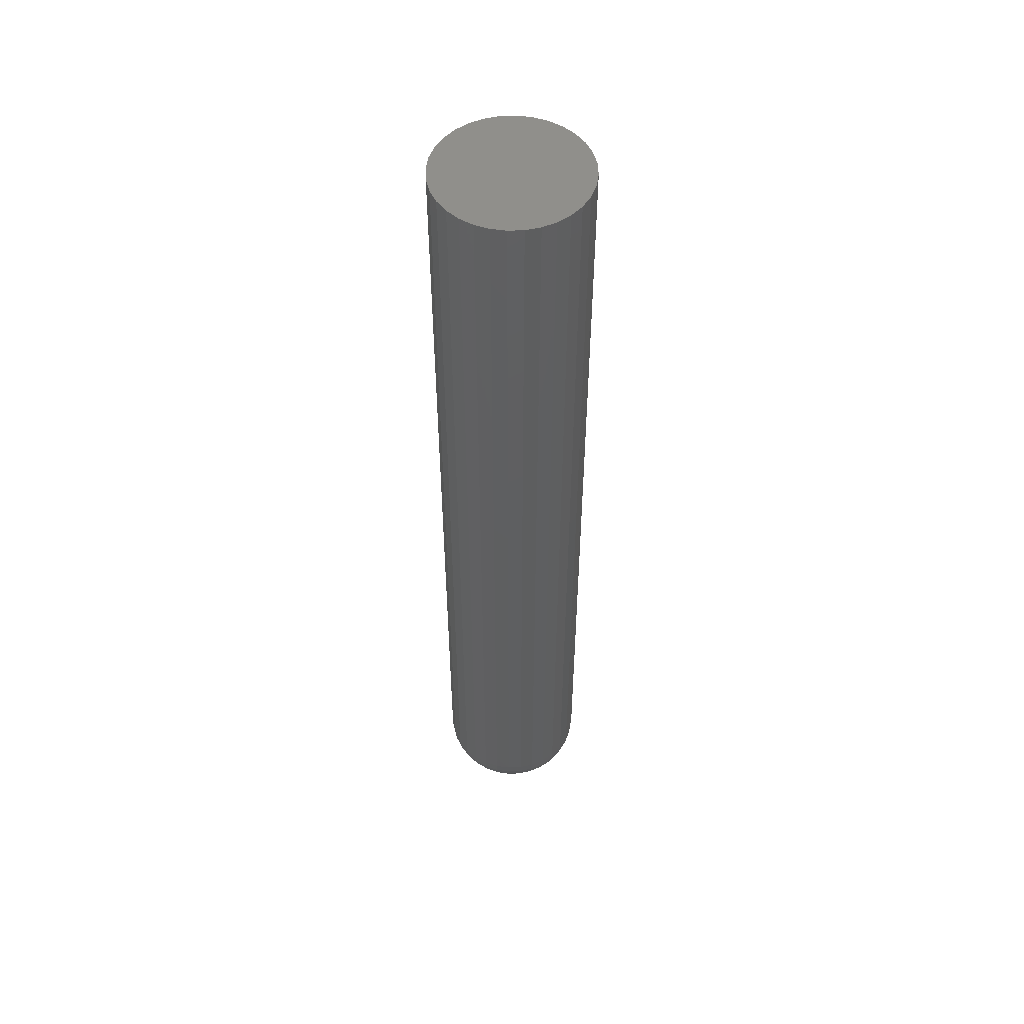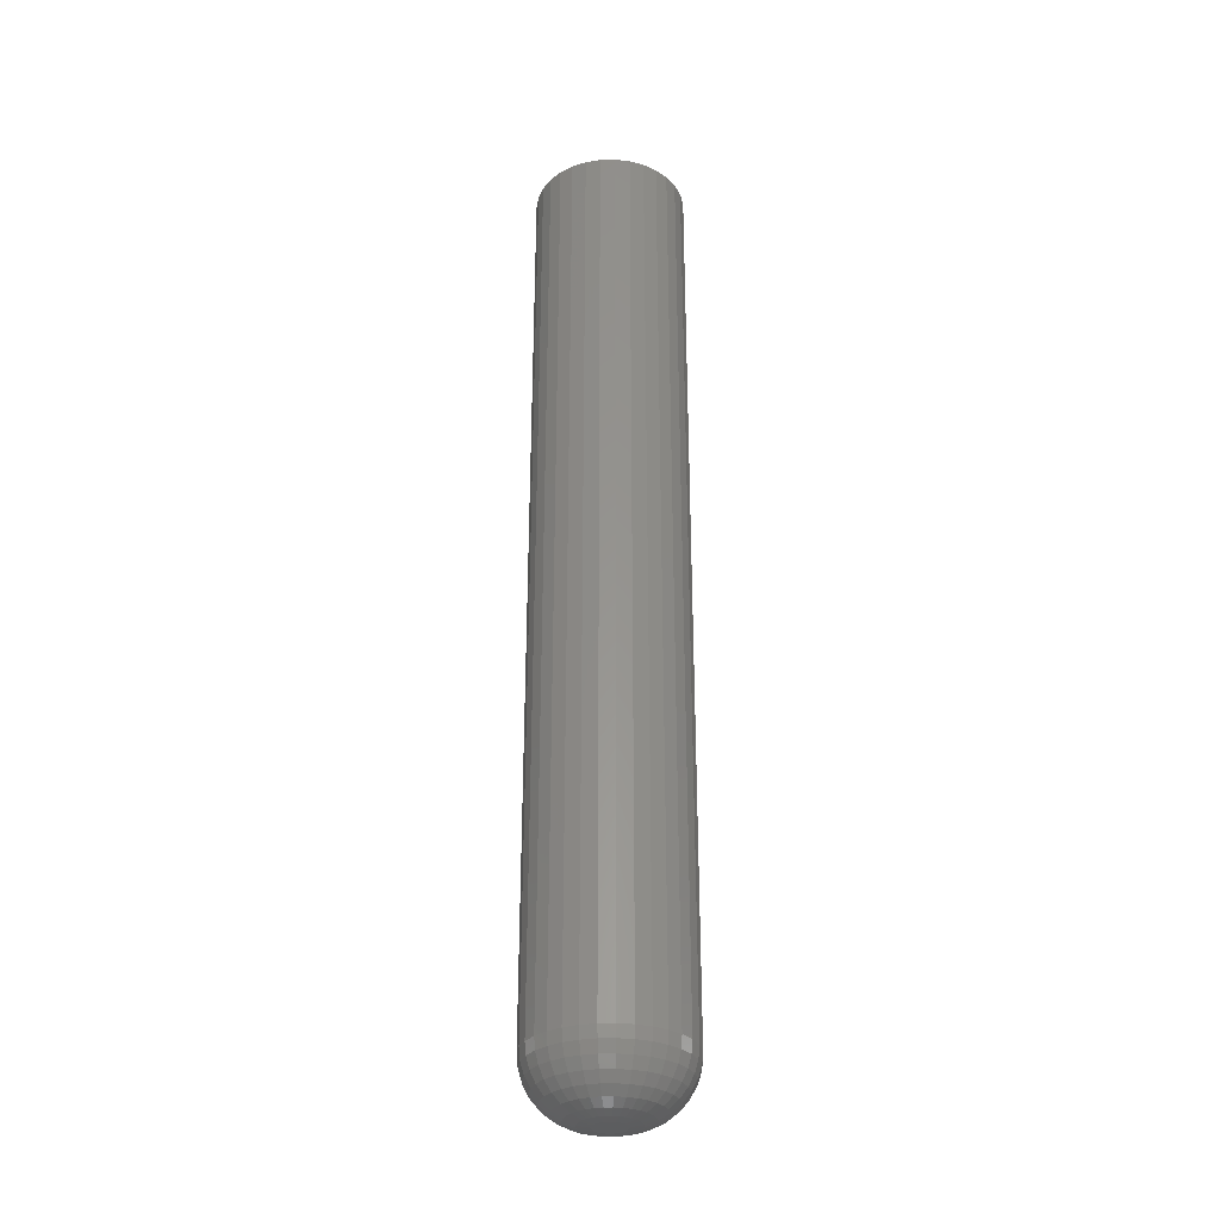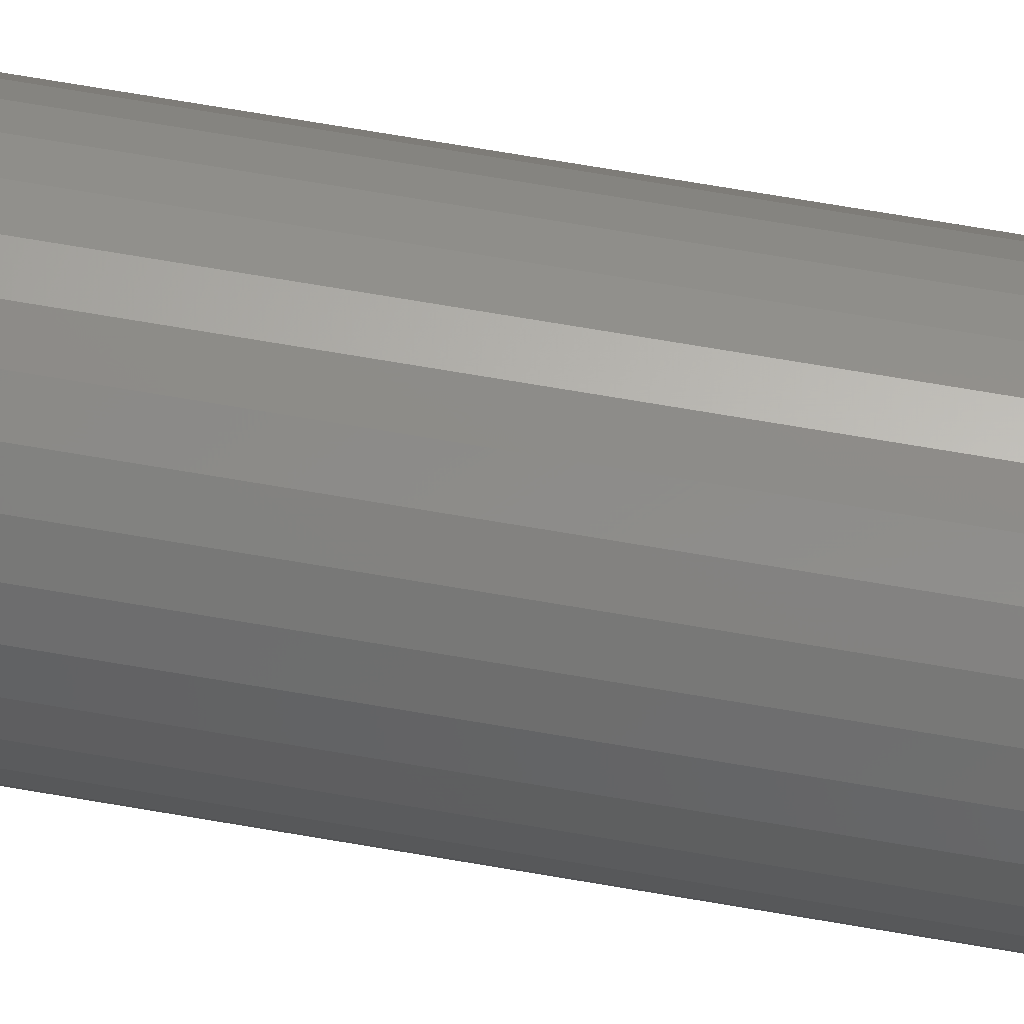
<metadata>
{"format":"stl","ext":"stl","renderer":"f3d","projection":"perspective","resolution":1024,"background":"white","views":[{"elev":51.7,"azim":-154.4,"up":"+Z"},{"elev":-30.8,"azim":-138.8,"up":"+Z"},{"elev":69.1,"azim":-80.2,"up":"+Y"}]}
</metadata>
<code>
# stl→obj: 320 verts, 636 faces
v 0.01325 0.008723 0
v -0.0042 0.008723 0
v 0.01138 0.01026 0
v -0.005734 0.006853 0
v 0.01478 0.006853 0
v -0.006874 0.004721 0
v 0.01592 0.004721 0
v 0.01478 -0.006853 0
v -0.005734 -0.006853 0
v 0.01592 -0.004721 0
v -0.0042 -0.008723 0
v 0.01325 -0.008723 0
v -0.00233 -0.01026 0
v -0.00233 0.01026 0
v -0.0001976 0.0114 0
v 0.002116 0.0121 0
v 0.004523 0.01234 0
v 0.00693 0.0121 0
v 0.009244 0.0114 0
v 0.01138 -0.01026 0
v 0.009244 -0.0114 0
v 0.00693 -0.0121 0
v 0.004523 -0.01234 0
v 0.002116 -0.0121 0
v -0.0001976 -0.0114 0
v -0.006874 -0.004721 0
v -0.007575 -0.002407 0
v 0.01662 -0.002407 0
v -0.007812 1.72e-18 0
v 0.01686 -1.377e-17 0
v -0.007575 0.002407 0
v 0.01662 0.002407 0
v 0.06373 -6.709e-17 0.04688
v 0.06373 0 0.75
v 0.0626 -0.01155 0.04688
v 0.0626 -0.01155 0.75
v 0.05923 -0.02266 0.04688
v 0.05923 -0.02266 0.75
v 0.05375 -0.0329 0.04688
v 0.05375 -0.0329 0.75
v 0.04639 -0.04187 0.04688
v 0.04639 -0.04187 0.75
v 0.03742 -0.04923 0.04688
v 0.03742 -0.04923 0.75
v 0.02718 -0.0547 0.04688
v 0.02718 -0.0547 0.75
v 0.01607 -0.05807 0.04688
v 0.01607 -0.05807 0.75
v 0.004523 -0.05921 0.04688
v 0.004523 -0.05921 0.75
v -0.007028 -0.05807 0.04688
v -0.007028 -0.05807 0.75
v -0.01814 -0.0547 0.04688
v -0.01814 -0.0547 0.75
v -0.02837 -0.04923 0.04688
v -0.02837 -0.04923 0.75
v -0.03735 -0.04187 0.04688
v -0.03735 -0.04187 0.75
v -0.04471 -0.0329 0.04688
v -0.04471 -0.0329 0.75
v -0.05018 -0.02266 0.04688
v -0.05018 -0.02266 0.75
v -0.05355 -0.01155 0.04688
v -0.05355 -0.01155 0.75
v -0.05469 7.251e-18 0.04688
v -0.05469 7.251e-18 0.75
v -0.05355 0.01155 0.04688
v -0.05355 0.01155 0.75
v -0.05018 0.02266 0.04688
v -0.05018 0.02266 0.75
v -0.04471 0.0329 0.04688
v -0.04471 0.0329 0.75
v -0.03735 0.04187 0.04688
v -0.03735 0.04187 0.75
v -0.02837 0.04923 0.04688
v -0.02837 0.04923 0.75
v -0.01814 0.0547 0.04688
v -0.01814 0.0547 0.75
v -0.007028 0.05807 0.04688
v -0.007028 0.05807 0.75
v 0.004523 0.05921 0.04688
v 0.004523 0.05921 0.75
v 0.01607 0.05807 0.04688
v 0.01607 0.05807 0.75
v 0.02718 0.0547 0.04688
v 0.02718 0.0547 0.75
v 0.03742 0.04923 0.04688
v 0.03742 0.04923 0.75
v 0.04639 0.04187 0.04688
v 0.04639 0.04187 0.75
v 0.05375 0.0329 0.04688
v 0.05375 0.0329 0.75
v 0.05923 0.02266 0.04688
v 0.05923 0.02266 0.75
v 0.0626 0.01155 0.04688
v 0.0626 0.01155 0.75
v -0.05379 4.163e-17 0.03773
v -0.05267 0.01138 0.03773
v -0.05112 3.816e-17 0.02894
v -0.05005 0.01086 0.02894
v -0.04679 3.469e-17 0.02083
v -0.0458 0.01001 0.02083
v -0.04096 3.123e-17 0.01373
v -0.04008 0.008873 0.01373
v -0.03385 2.429e-17 0.0079
v -0.03312 0.007487 0.0079
v -0.02575 1.561e-17 0.003568
v -0.02517 0.005906 0.003568
v -0.01696 8.674e-18 0.0009007
v -0.01654 0.004191 0.0009007
v 0.06171 0.01138 0.03773
v 0.06283 -4.51e-17 0.03773
v 0.0591 0.01086 0.02894
v 0.06017 -4.163e-17 0.02894
v 0.05485 0.01001 0.02083
v 0.05583 -4.51e-17 0.02083
v 0.04913 0.008873 0.01373
v 0.05 -4.163e-17 0.01373
v 0.04216 0.007487 0.0079
v 0.0429 -3.469e-17 0.0079
v 0.03422 0.005906 0.003568
v 0.0348 -2.776e-17 0.003568
v 0.02559 0.004191 0.0009007
v 0.026 -2.255e-17 0.0009007
v 0.05839 0.02231 0.03773
v 0.05593 0.02129 0.02894
v 0.05193 0.01964 0.02083
v 0.04654 0.0174 0.01373
v 0.03998 0.01469 0.0079
v 0.03249 0.01159 0.003568
v 0.02437 0.00822 0.0009007
v 0.05301 0.0324 0.03773
v 0.05079 0.03091 0.02894
v 0.04719 0.02851 0.02083
v 0.04234 0.02527 0.01373
v 0.03643 0.02132 0.0079
v 0.02969 0.01682 0.003568
v 0.02238 0.01193 0.0009007
v 0.04575 0.04123 0.03773
v 0.04387 0.03935 0.02894
v 0.04081 0.03628 0.02083
v 0.03668 0.03216 0.01373
v 0.03166 0.02714 0.0079
v 0.02593 0.02141 0.003568
v 0.01971 0.01519 0.0009007
v 0.03692 0.04848 0.03773
v 0.03544 0.04626 0.02894
v 0.03303 0.04266 0.02083
v 0.02979 0.03782 0.01373
v 0.02584 0.03191 0.0079
v 0.02134 0.02517 0.003568
v 0.01646 0.01786 0.0009007
v 0.02684 0.05387 0.03773
v 0.02582 0.05141 0.02894
v 0.02416 0.0474 0.02083
v 0.02193 0.04202 0.01373
v 0.01921 0.03546 0.0079
v 0.01611 0.02797 0.003568
v 0.01274 0.01985 0.0009007
v 0.0159 0.05719 0.03773
v 0.01538 0.05457 0.02894
v 0.01453 0.05032 0.02083
v 0.0134 0.04461 0.01373
v 0.01201 0.03764 0.0079
v 0.01043 0.02969 0.003568
v 0.008714 0.02107 0.0009007
v 0.004523 0.05831 0.03773
v 0.004523 0.05564 0.02894
v 0.004523 0.05131 0.02083
v 0.004523 0.04548 0.01373
v 0.004523 0.03838 0.0079
v 0.004523 0.03027 0.003568
v 0.004523 0.02148 0.0009007
v -0.006853 0.05719 0.03773
v -0.006332 0.05457 0.02894
v -0.005487 0.05032 0.02083
v -0.00435 0.04461 0.01373
v -0.002964 0.03764 0.0079
v -0.001383 0.02969 0.003568
v 0.0003324 0.02107 0.0009007
v -0.01779 0.05387 0.03773
v -0.01677 0.05141 0.02894
v -0.01511 0.0474 0.02083
v -0.01288 0.04202 0.01373
v -0.01016 0.03546 0.0079
v -0.007062 0.02797 0.003568
v -0.003697 0.01985 0.0009007
v -0.02787 0.04848 0.03773
v -0.02639 0.04626 0.02894
v -0.02398 0.04266 0.02083
v -0.02074 0.03782 0.01373
v -0.0168 0.03191 0.0079
v -0.0123 0.02517 0.003568
v -0.007411 0.01786 0.0009007
v -0.03671 0.04123 0.03773
v -0.03482 0.03935 0.02894
v -0.03176 0.03628 0.02083
v -0.02764 0.03216 0.01373
v -0.02261 0.02714 0.0079
v -0.01688 0.02141 0.003568
v -0.01067 0.01519 0.0009007
v -0.04396 0.0324 0.03773
v -0.04174 0.03091 0.02894
v -0.03814 0.02851 0.02083
v -0.03329 0.02527 0.01373
v -0.02739 0.02132 0.0079
v -0.02065 0.01682 0.003568
v -0.01334 0.01193 0.0009007
v -0.04935 0.02231 0.03773
v -0.04688 0.02129 0.02894
v -0.04288 0.01964 0.02083
v -0.0375 0.0174 0.01373
v -0.03093 0.01469 0.0079
v -0.02345 0.01159 0.003568
v -0.01532 0.00822 0.0009007
v 0.06171 -0.01138 0.03773
v 0.0591 -0.01086 0.02894
v 0.05485 -0.01001 0.02083
v 0.04913 -0.008873 0.01373
v 0.04216 -0.007487 0.0079
v 0.03422 -0.005906 0.003568
v 0.02559 -0.004191 0.0009007
v -0.05267 -0.01138 0.03773
v -0.05005 -0.01086 0.02894
v -0.0458 -0.01001 0.02083
v -0.04008 -0.008873 0.01373
v -0.03312 -0.007487 0.0079
v -0.02517 -0.005906 0.003568
v -0.01654 -0.004191 0.0009007
v -0.04935 -0.02231 0.03773
v -0.04688 -0.02129 0.02894
v -0.04288 -0.01964 0.02083
v -0.0375 -0.0174 0.01373
v -0.03093 -0.01469 0.0079
v -0.02345 -0.01159 0.003568
v -0.01532 -0.00822 0.0009007
v -0.04396 -0.0324 0.03773
v -0.04174 -0.03091 0.02894
v -0.03814 -0.02851 0.02083
v -0.03329 -0.02527 0.01373
v -0.02739 -0.02132 0.0079
v -0.02065 -0.01682 0.003568
v -0.01334 -0.01193 0.0009007
v -0.03671 -0.04123 0.03773
v -0.03482 -0.03935 0.02894
v -0.03176 -0.03628 0.02083
v -0.02764 -0.03216 0.01373
v -0.02261 -0.02714 0.0079
v -0.01688 -0.02141 0.003568
v -0.01067 -0.01519 0.0009007
v -0.02787 -0.04848 0.03773
v -0.02639 -0.04626 0.02894
v -0.02398 -0.04266 0.02083
v -0.02074 -0.03782 0.01373
v -0.0168 -0.03191 0.0079
v -0.0123 -0.02517 0.003568
v -0.007411 -0.01786 0.0009007
v -0.01779 -0.05387 0.03773
v -0.01677 -0.05141 0.02894
v -0.01511 -0.0474 0.02083
v -0.01288 -0.04202 0.01373
v -0.01016 -0.03546 0.0079
v -0.007062 -0.02797 0.003568
v -0.003697 -0.01985 0.0009007
v -0.006853 -0.05719 0.03773
v -0.006332 -0.05457 0.02894
v -0.005487 -0.05032 0.02083
v -0.00435 -0.04461 0.01373
v -0.002964 -0.03764 0.0079
v -0.001383 -0.02969 0.003568
v 0.0003324 -0.02107 0.0009007
v 0.004523 -0.05831 0.03773
v 0.004523 -0.05564 0.02894
v 0.004523 -0.05131 0.02083
v 0.004523 -0.04548 0.01373
v 0.004523 -0.03838 0.0079
v 0.004523 -0.03027 0.003568
v 0.004523 -0.02148 0.0009007
v 0.0159 -0.05719 0.03773
v 0.01538 -0.05457 0.02894
v 0.01453 -0.05032 0.02083
v 0.0134 -0.04461 0.01373
v 0.01201 -0.03764 0.0079
v 0.01043 -0.02969 0.003568
v 0.008714 -0.02107 0.0009007
v 0.02684 -0.05387 0.03773
v 0.02582 -0.05141 0.02894
v 0.02416 -0.0474 0.02083
v 0.02193 -0.04202 0.01373
v 0.01921 -0.03546 0.0079
v 0.01611 -0.02797 0.003568
v 0.01274 -0.01985 0.0009007
v 0.03692 -0.04848 0.03773
v 0.03544 -0.04626 0.02894
v 0.03303 -0.04266 0.02083
v 0.02979 -0.03782 0.01373
v 0.02584 -0.03191 0.0079
v 0.02134 -0.02517 0.003568
v 0.01646 -0.01786 0.0009007
v 0.04575 -0.04123 0.03773
v 0.04387 -0.03935 0.02894
v 0.04081 -0.03628 0.02083
v 0.03668 -0.03216 0.01373
v 0.03166 -0.02714 0.0079
v 0.02593 -0.02141 0.003568
v 0.01971 -0.01519 0.0009007
v 0.05301 -0.0324 0.03773
v 0.05079 -0.03091 0.02894
v 0.04719 -0.02851 0.02083
v 0.04234 -0.02527 0.01373
v 0.03643 -0.02132 0.0079
v 0.02969 -0.01682 0.003568
v 0.02238 -0.01193 0.0009007
v 0.05839 -0.02231 0.03773
v 0.05593 -0.02129 0.02894
v 0.05193 -0.01964 0.02083
v 0.04654 -0.0174 0.01373
v 0.03998 -0.01469 0.0079
v 0.03249 -0.01159 0.003568
v 0.02437 -0.00822 0.0009007
f 1 2 3
f 1 4 2
f 5 4 1
f 6 4 5
f 7 6 5
f 8 9 10
f 11 9 8
f 12 11 8
f 12 13 11
f 14 15 16
f 14 16 17
f 14 17 18
f 14 18 19
f 14 19 3
f 14 3 2
f 20 21 22
f 20 22 23
f 20 23 24
f 20 24 25
f 20 25 13
f 20 13 12
f 9 26 10
f 10 26 27
f 10 27 28
f 28 27 29
f 28 29 30
f 30 29 31
f 30 31 32
f 32 31 6
f 32 6 7
f 33 34 35
f 35 34 36
f 35 36 37
f 37 36 38
f 37 38 39
f 39 38 40
f 39 40 41
f 41 40 42
f 41 42 43
f 43 42 44
f 43 44 45
f 45 44 46
f 45 46 47
f 47 46 48
f 47 48 49
f 49 48 50
f 49 50 51
f 51 50 52
f 51 52 53
f 53 52 54
f 53 54 55
f 55 54 56
f 55 56 57
f 57 56 58
f 57 58 59
f 59 58 60
f 59 60 61
f 61 60 62
f 61 62 63
f 63 62 64
f 63 64 65
f 65 64 66
f 65 66 67
f 67 66 68
f 67 68 69
f 69 68 70
f 69 70 71
f 71 70 72
f 71 72 73
f 73 72 74
f 73 74 75
f 75 74 76
f 75 76 77
f 77 76 78
f 77 78 79
f 79 78 80
f 79 80 81
f 81 80 82
f 81 82 83
f 83 82 84
f 83 84 85
f 85 84 86
f 85 86 87
f 87 86 88
f 87 88 89
f 89 88 90
f 89 90 91
f 91 90 92
f 91 92 93
f 93 92 94
f 93 94 95
f 95 94 96
f 95 96 33
f 33 96 34
f 65 67 97
f 97 67 98
f 97 98 99
f 99 98 100
f 99 100 101
f 101 100 102
f 101 102 103
f 103 102 104
f 103 104 105
f 105 104 106
f 105 106 107
f 107 106 108
f 107 108 109
f 109 108 110
f 109 110 29
f 29 110 31
f 95 33 111
f 111 33 112
f 111 112 113
f 113 112 114
f 113 114 115
f 115 114 116
f 115 116 117
f 117 116 118
f 117 118 119
f 119 118 120
f 119 120 121
f 121 120 122
f 121 122 123
f 123 122 124
f 123 124 32
f 32 124 30
f 93 95 125
f 125 95 111
f 125 111 126
f 126 111 113
f 126 113 127
f 127 113 115
f 127 115 128
f 128 115 117
f 128 117 129
f 129 117 119
f 129 119 130
f 130 119 121
f 130 121 131
f 131 121 123
f 131 123 7
f 7 123 32
f 91 93 132
f 132 93 125
f 132 125 133
f 133 125 126
f 133 126 134
f 134 126 127
f 134 127 135
f 135 127 128
f 135 128 136
f 136 128 129
f 136 129 137
f 137 129 130
f 137 130 138
f 138 130 131
f 138 131 5
f 5 131 7
f 89 91 139
f 139 91 132
f 139 132 140
f 140 132 133
f 140 133 141
f 141 133 134
f 141 134 142
f 142 134 135
f 142 135 143
f 143 135 136
f 143 136 144
f 144 136 137
f 144 137 145
f 145 137 138
f 145 138 1
f 1 138 5
f 87 89 146
f 146 89 139
f 146 139 147
f 147 139 140
f 147 140 148
f 148 140 141
f 148 141 149
f 149 141 142
f 149 142 150
f 150 142 143
f 150 143 151
f 151 143 144
f 151 144 152
f 152 144 145
f 152 145 3
f 3 145 1
f 85 87 153
f 153 87 146
f 153 146 154
f 154 146 147
f 154 147 155
f 155 147 148
f 155 148 156
f 156 148 149
f 156 149 157
f 157 149 150
f 157 150 158
f 158 150 151
f 158 151 159
f 159 151 152
f 159 152 19
f 19 152 3
f 83 85 160
f 160 85 153
f 160 153 161
f 161 153 154
f 161 154 162
f 162 154 155
f 162 155 163
f 163 155 156
f 163 156 164
f 164 156 157
f 164 157 165
f 165 157 158
f 165 158 166
f 166 158 159
f 166 159 18
f 18 159 19
f 81 83 167
f 167 83 160
f 167 160 168
f 168 160 161
f 168 161 169
f 169 161 162
f 169 162 170
f 170 162 163
f 170 163 171
f 171 163 164
f 171 164 172
f 172 164 165
f 172 165 173
f 173 165 166
f 173 166 17
f 17 166 18
f 79 81 174
f 174 81 167
f 174 167 175
f 175 167 168
f 175 168 176
f 176 168 169
f 176 169 177
f 177 169 170
f 177 170 178
f 178 170 171
f 178 171 179
f 179 171 172
f 179 172 180
f 180 172 173
f 180 173 16
f 16 173 17
f 77 79 181
f 181 79 174
f 181 174 182
f 182 174 175
f 182 175 183
f 183 175 176
f 183 176 184
f 184 176 177
f 184 177 185
f 185 177 178
f 185 178 186
f 186 178 179
f 186 179 187
f 187 179 180
f 187 180 15
f 15 180 16
f 75 77 188
f 188 77 181
f 188 181 189
f 189 181 182
f 189 182 190
f 190 182 183
f 190 183 191
f 191 183 184
f 191 184 192
f 192 184 185
f 192 185 193
f 193 185 186
f 193 186 194
f 194 186 187
f 194 187 14
f 14 187 15
f 73 75 195
f 195 75 188
f 195 188 196
f 196 188 189
f 196 189 197
f 197 189 190
f 197 190 198
f 198 190 191
f 198 191 199
f 199 191 192
f 199 192 200
f 200 192 193
f 200 193 201
f 201 193 194
f 201 194 2
f 2 194 14
f 71 73 202
f 202 73 195
f 202 195 203
f 203 195 196
f 203 196 204
f 204 196 197
f 204 197 205
f 205 197 198
f 205 198 206
f 206 198 199
f 206 199 207
f 207 199 200
f 207 200 208
f 208 200 201
f 208 201 4
f 4 201 2
f 69 71 209
f 209 71 202
f 209 202 210
f 210 202 203
f 210 203 211
f 211 203 204
f 211 204 212
f 212 204 205
f 212 205 213
f 213 205 206
f 213 206 214
f 214 206 207
f 214 207 215
f 215 207 208
f 215 208 6
f 6 208 4
f 67 69 98
f 98 69 209
f 98 209 100
f 100 209 210
f 100 210 102
f 102 210 211
f 102 211 104
f 104 211 212
f 104 212 106
f 106 212 213
f 106 213 108
f 108 213 214
f 108 214 110
f 110 214 215
f 110 215 31
f 31 215 6
f 33 35 112
f 112 35 216
f 112 216 114
f 114 216 217
f 114 217 116
f 116 217 218
f 116 218 118
f 118 218 219
f 118 219 120
f 120 219 220
f 120 220 122
f 122 220 221
f 122 221 124
f 124 221 222
f 124 222 30
f 30 222 28
f 63 65 223
f 223 65 97
f 223 97 224
f 224 97 99
f 224 99 225
f 225 99 101
f 225 101 226
f 226 101 103
f 226 103 227
f 227 103 105
f 227 105 228
f 228 105 107
f 228 107 229
f 229 107 109
f 229 109 27
f 27 109 29
f 61 63 230
f 230 63 223
f 230 223 231
f 231 223 224
f 231 224 232
f 232 224 225
f 232 225 233
f 233 225 226
f 233 226 234
f 234 226 227
f 234 227 235
f 235 227 228
f 235 228 236
f 236 228 229
f 236 229 26
f 26 229 27
f 59 61 237
f 237 61 230
f 237 230 238
f 238 230 231
f 238 231 239
f 239 231 232
f 239 232 240
f 240 232 233
f 240 233 241
f 241 233 234
f 241 234 242
f 242 234 235
f 242 235 243
f 243 235 236
f 243 236 9
f 9 236 26
f 57 59 244
f 244 59 237
f 244 237 245
f 245 237 238
f 245 238 246
f 246 238 239
f 246 239 247
f 247 239 240
f 247 240 248
f 248 240 241
f 248 241 249
f 249 241 242
f 249 242 250
f 250 242 243
f 250 243 11
f 11 243 9
f 55 57 251
f 251 57 244
f 251 244 252
f 252 244 245
f 252 245 253
f 253 245 246
f 253 246 254
f 254 246 247
f 254 247 255
f 255 247 248
f 255 248 256
f 256 248 249
f 256 249 257
f 257 249 250
f 257 250 13
f 13 250 11
f 53 55 258
f 258 55 251
f 258 251 259
f 259 251 252
f 259 252 260
f 260 252 253
f 260 253 261
f 261 253 254
f 261 254 262
f 262 254 255
f 262 255 263
f 263 255 256
f 263 256 264
f 264 256 257
f 264 257 25
f 25 257 13
f 51 53 265
f 265 53 258
f 265 258 266
f 266 258 259
f 266 259 267
f 267 259 260
f 267 260 268
f 268 260 261
f 268 261 269
f 269 261 262
f 269 262 270
f 270 262 263
f 270 263 271
f 271 263 264
f 271 264 24
f 24 264 25
f 49 51 272
f 272 51 265
f 272 265 273
f 273 265 266
f 273 266 274
f 274 266 267
f 274 267 275
f 275 267 268
f 275 268 276
f 276 268 269
f 276 269 277
f 277 269 270
f 277 270 278
f 278 270 271
f 278 271 23
f 23 271 24
f 47 49 279
f 279 49 272
f 279 272 280
f 280 272 273
f 280 273 281
f 281 273 274
f 281 274 282
f 282 274 275
f 282 275 283
f 283 275 276
f 283 276 284
f 284 276 277
f 284 277 285
f 285 277 278
f 285 278 22
f 22 278 23
f 45 47 286
f 286 47 279
f 286 279 287
f 287 279 280
f 287 280 288
f 288 280 281
f 288 281 289
f 289 281 282
f 289 282 290
f 290 282 283
f 290 283 291
f 291 283 284
f 291 284 292
f 292 284 285
f 292 285 21
f 21 285 22
f 43 45 293
f 293 45 286
f 293 286 294
f 294 286 287
f 294 287 295
f 295 287 288
f 295 288 296
f 296 288 289
f 296 289 297
f 297 289 290
f 297 290 298
f 298 290 291
f 298 291 299
f 299 291 292
f 299 292 20
f 20 292 21
f 41 43 300
f 300 43 293
f 300 293 301
f 301 293 294
f 301 294 302
f 302 294 295
f 302 295 303
f 303 295 296
f 303 296 304
f 304 296 297
f 304 297 305
f 305 297 298
f 305 298 306
f 306 298 299
f 306 299 12
f 12 299 20
f 39 41 307
f 307 41 300
f 307 300 308
f 308 300 301
f 308 301 309
f 309 301 302
f 309 302 310
f 310 302 303
f 310 303 311
f 311 303 304
f 311 304 312
f 312 304 305
f 312 305 313
f 313 305 306
f 313 306 8
f 8 306 12
f 37 39 314
f 314 39 307
f 314 307 315
f 315 307 308
f 315 308 316
f 316 308 309
f 316 309 317
f 317 309 310
f 317 310 318
f 318 310 311
f 318 311 319
f 319 311 312
f 319 312 320
f 320 312 313
f 320 313 10
f 10 313 8
f 35 37 216
f 216 37 314
f 216 314 217
f 217 314 315
f 217 315 218
f 218 315 316
f 218 316 219
f 219 316 317
f 219 317 220
f 220 317 318
f 220 318 221
f 221 318 319
f 221 319 222
f 222 319 320
f 222 320 28
f 28 320 10
f 80 84 82
f 84 80 78
f 84 78 86
f 86 78 76
f 86 76 88
f 88 76 74
f 88 74 90
f 90 74 72
f 90 72 92
f 92 72 70
f 92 70 94
f 38 60 40
f 40 60 58
f 40 58 42
f 42 58 56
f 42 56 44
f 44 56 54
f 44 54 46
f 46 54 52
f 46 52 48
f 48 52 50
f 94 70 96
f 96 70 68
f 96 68 34
f 34 68 66
f 34 66 36
f 36 66 64
f 36 64 38
f 38 64 62
f 38 62 60

</code>
